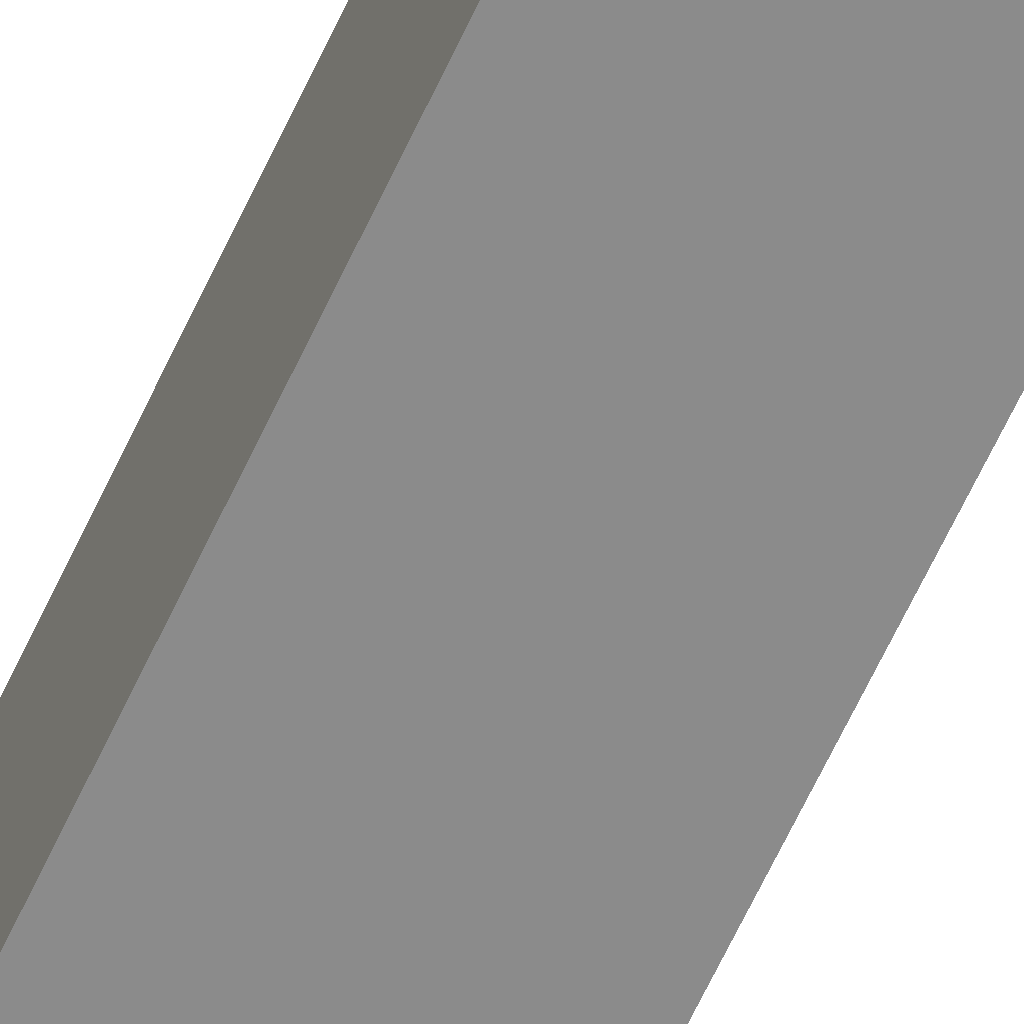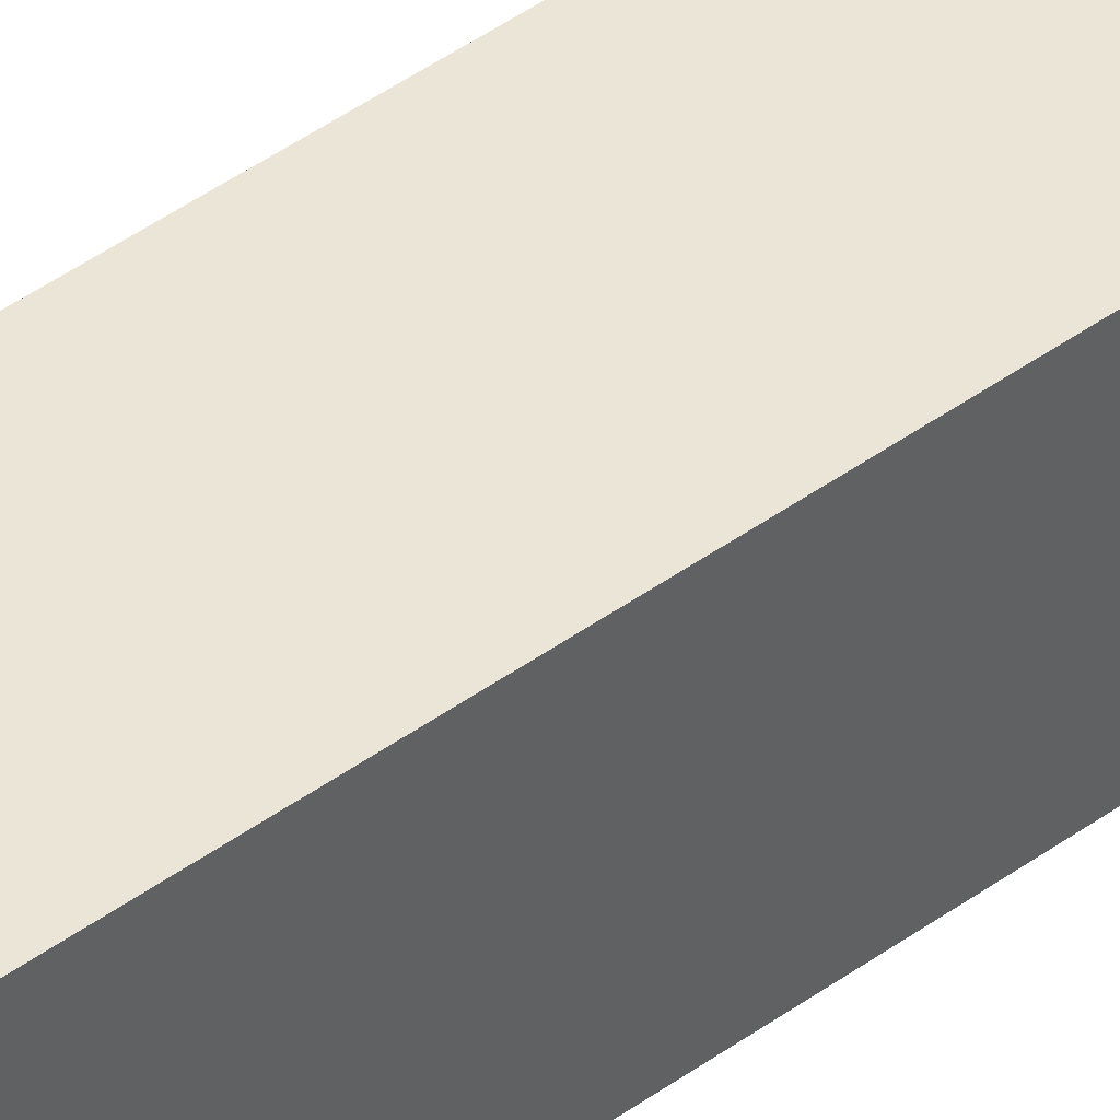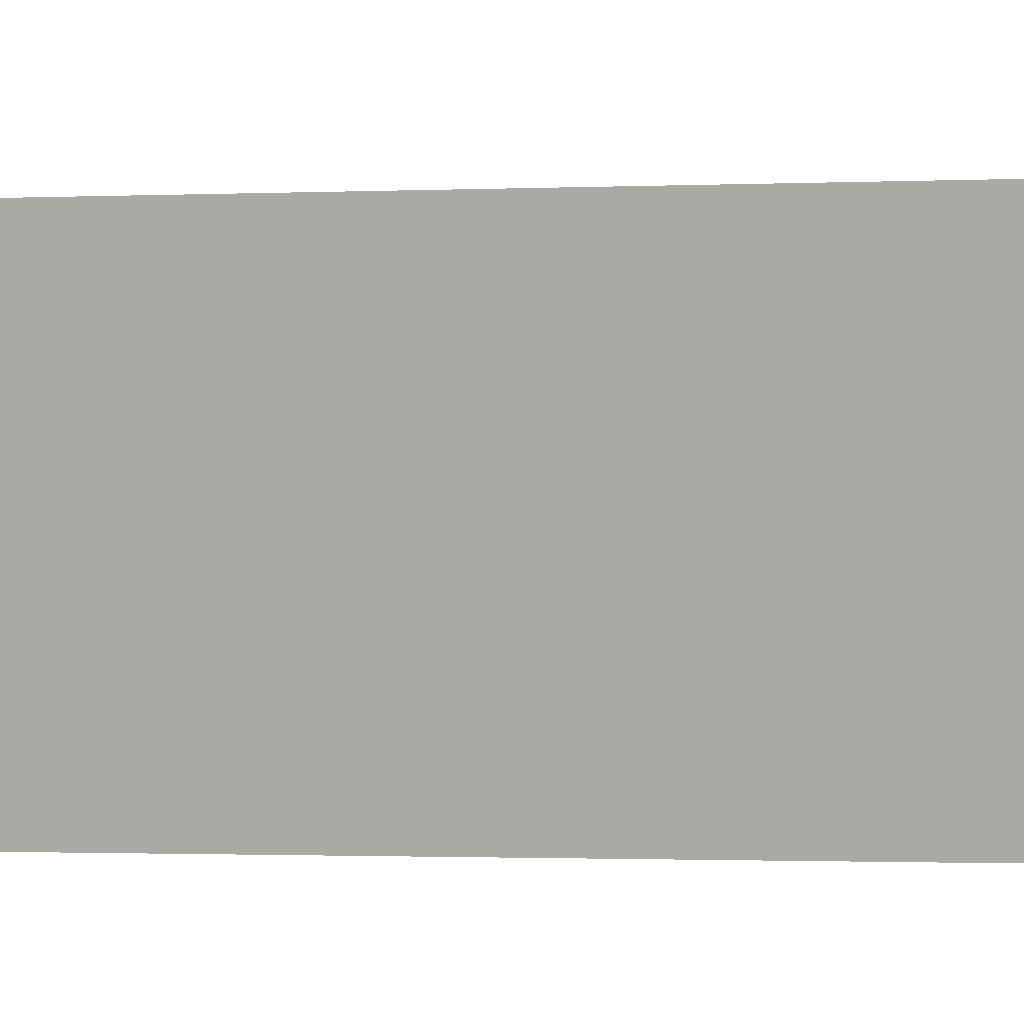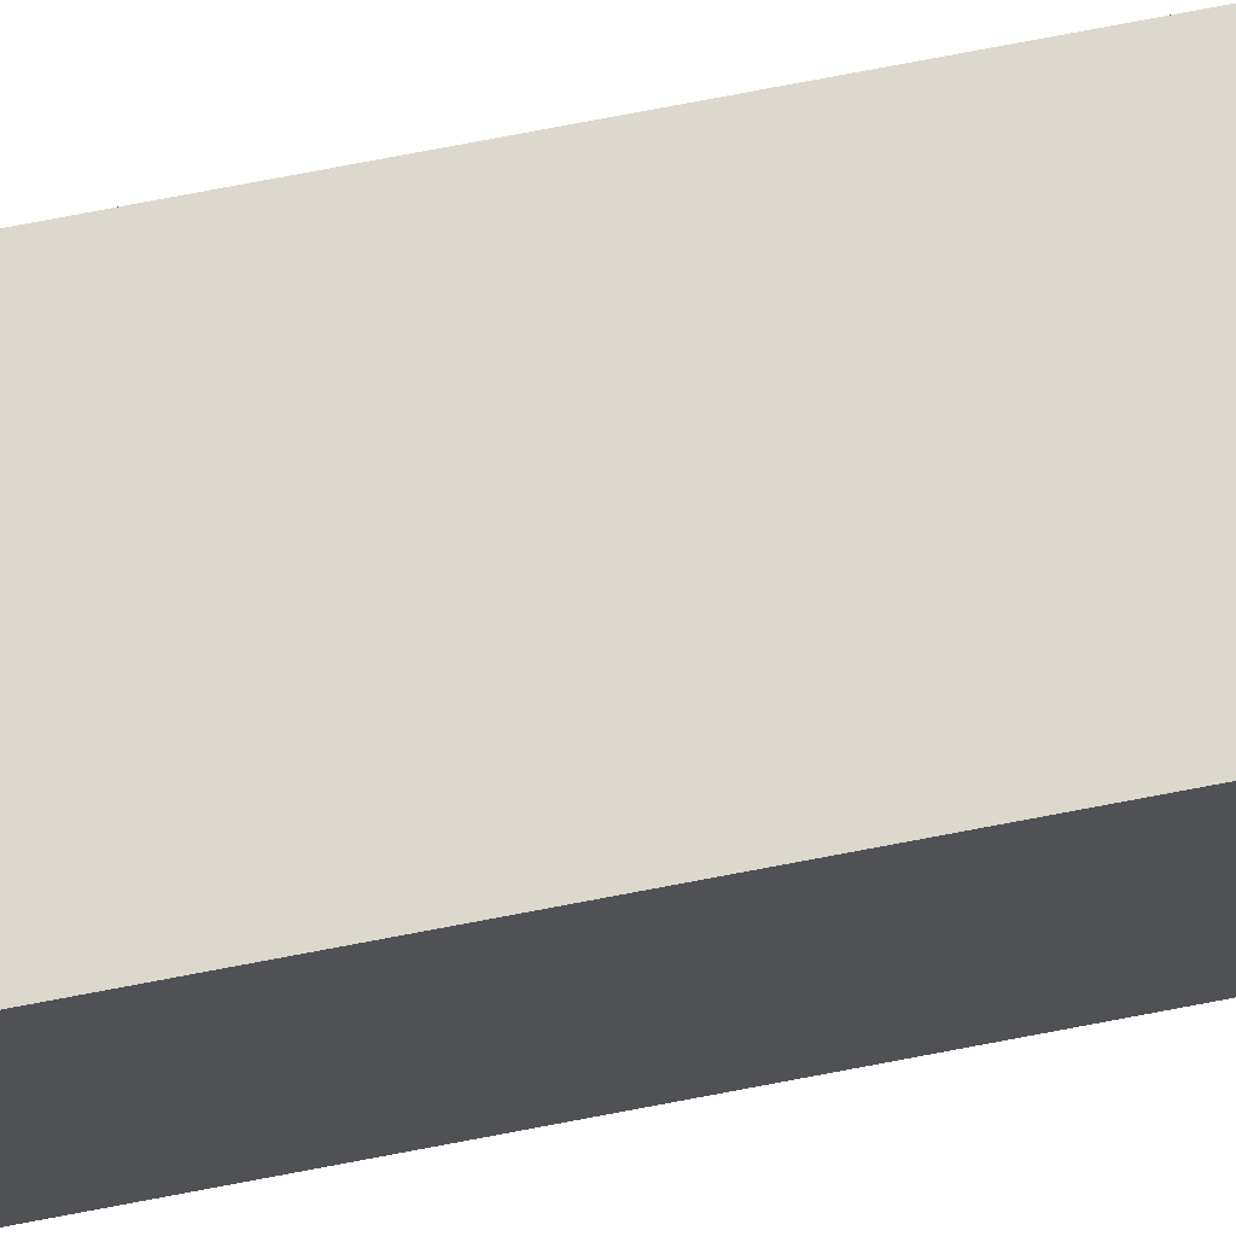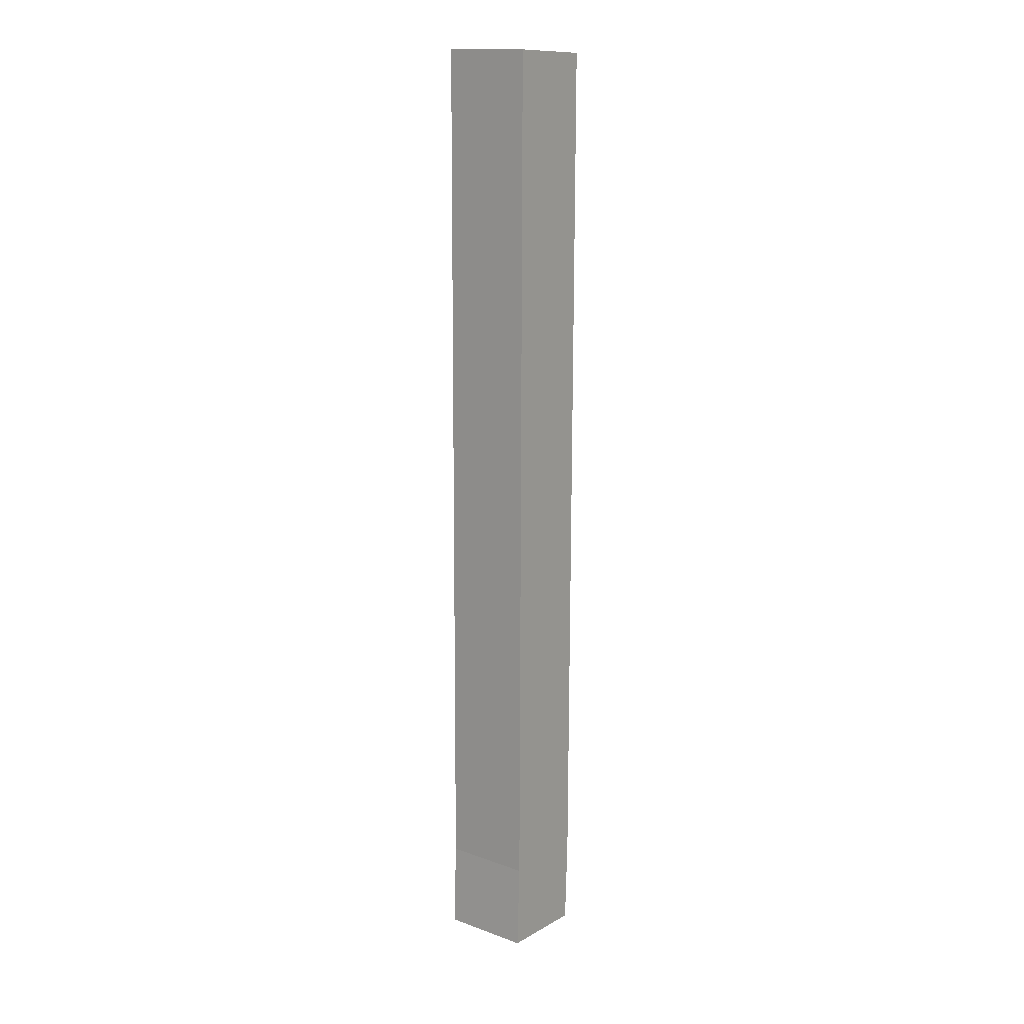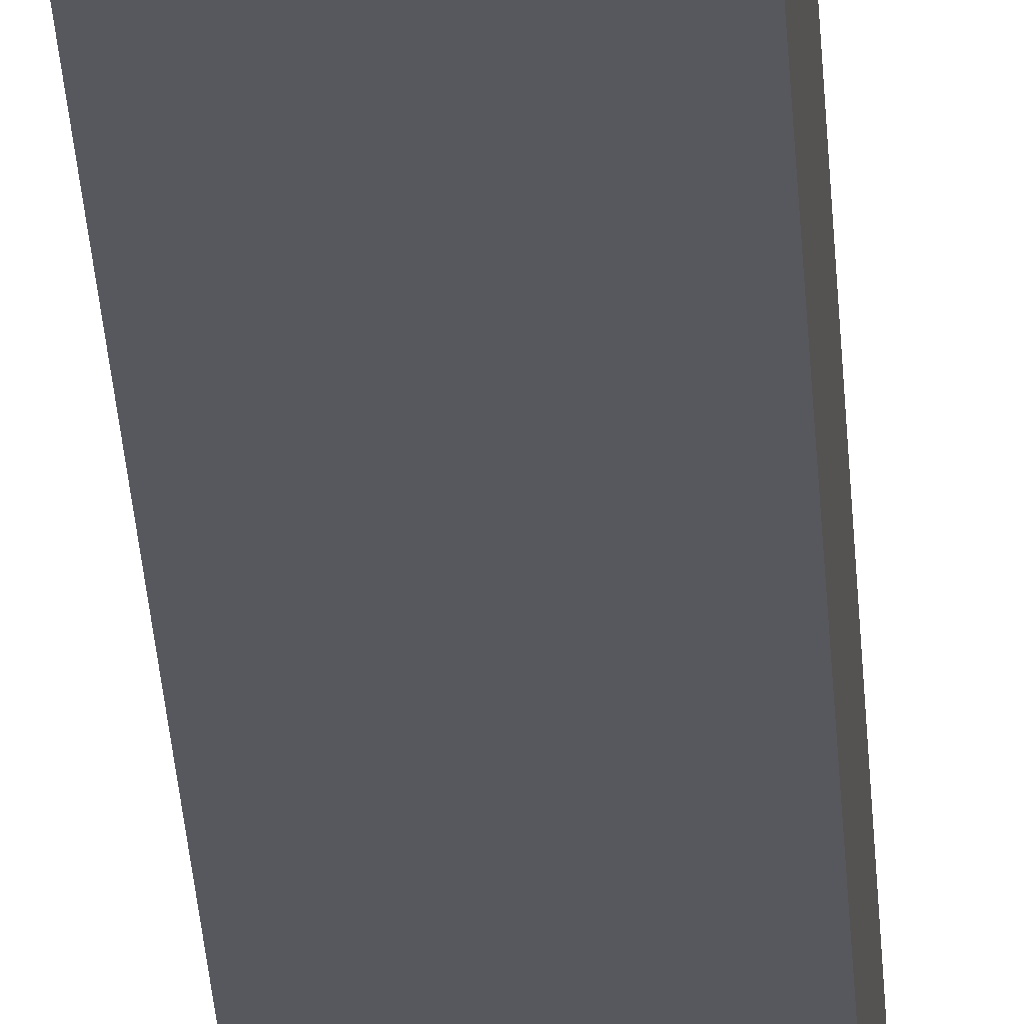
<metadata>
{"format":"obj","ext":"obj","renderer":"f3d","projection":"perspective","resolution":1024,"background":"white","views":[{"elev":-63.7,"azim":155.2,"up":"+Y"},{"elev":44.3,"azim":-130.6,"up":"+Y"},{"elev":0.1,"azim":121.3,"up":"+Y"},{"elev":72.7,"azim":-101.0,"up":"+Y"},{"elev":14.9,"azim":-142.4,"up":"+Z"},{"elev":-29.1,"azim":3.1,"up":"+Y"}]}
</metadata>
<code>
o 큐브.007
v -0.1452 0.9654 -2.451
v -0.1452 0.707 -2.72
v -0.1452 0.6968 -2.462
v -0.1452 0.9756 -2.709
v 0.1237 0.707 -2.72
v 0.1237 0.9654 -2.451
v 0.1237 0.6853 0.1387
v 0.1237 0.6968 -2.462
v 0.1237 0.9539 0.1493
v -0.1452 0.6853 0.1387
v 0.1237 0.9756 -2.709
v -0.1452 0.9539 0.1493
f 1 2 3
f 4 5 2
f 6 7 8
f 9 10 7
f 8 10 3
f 1 9 6
f 4 6 11
f 11 8 5
f 10 1 3
f 4 11 5
f 2 5 3
f 1 4 2
f 6 9 7
f 9 12 10
f 8 7 10
f 1 12 9
f 4 1 6
f 11 6 8
f 10 12 1
f 5 8 3

</code>
